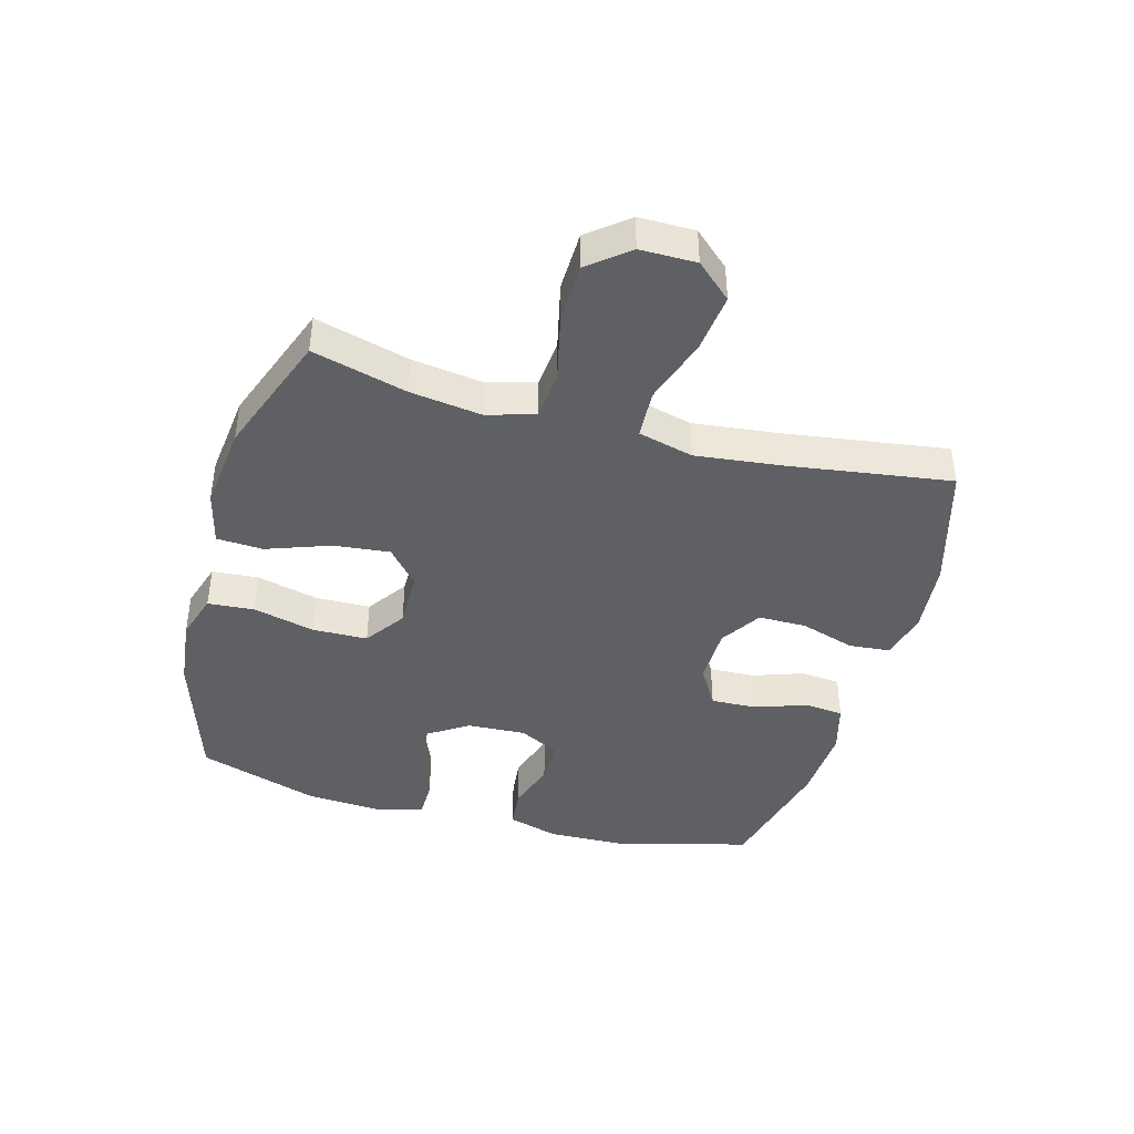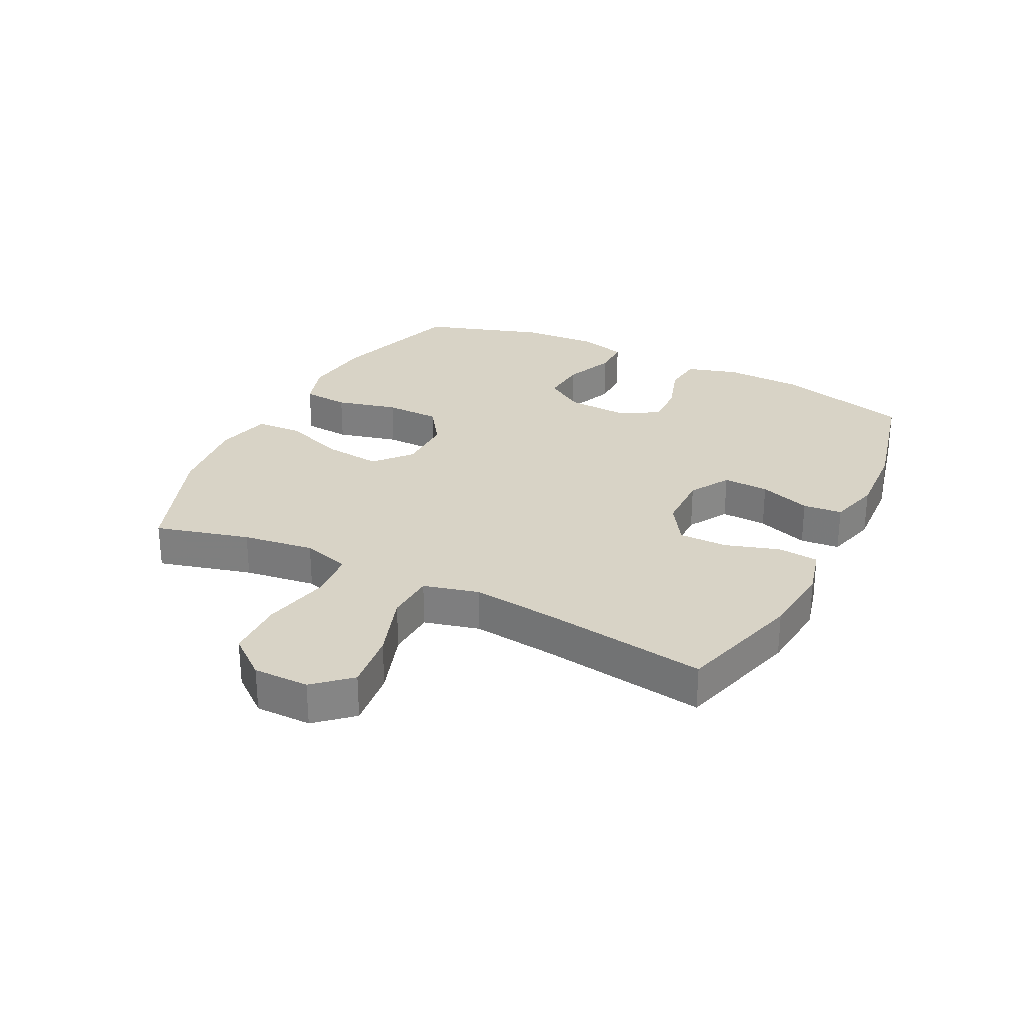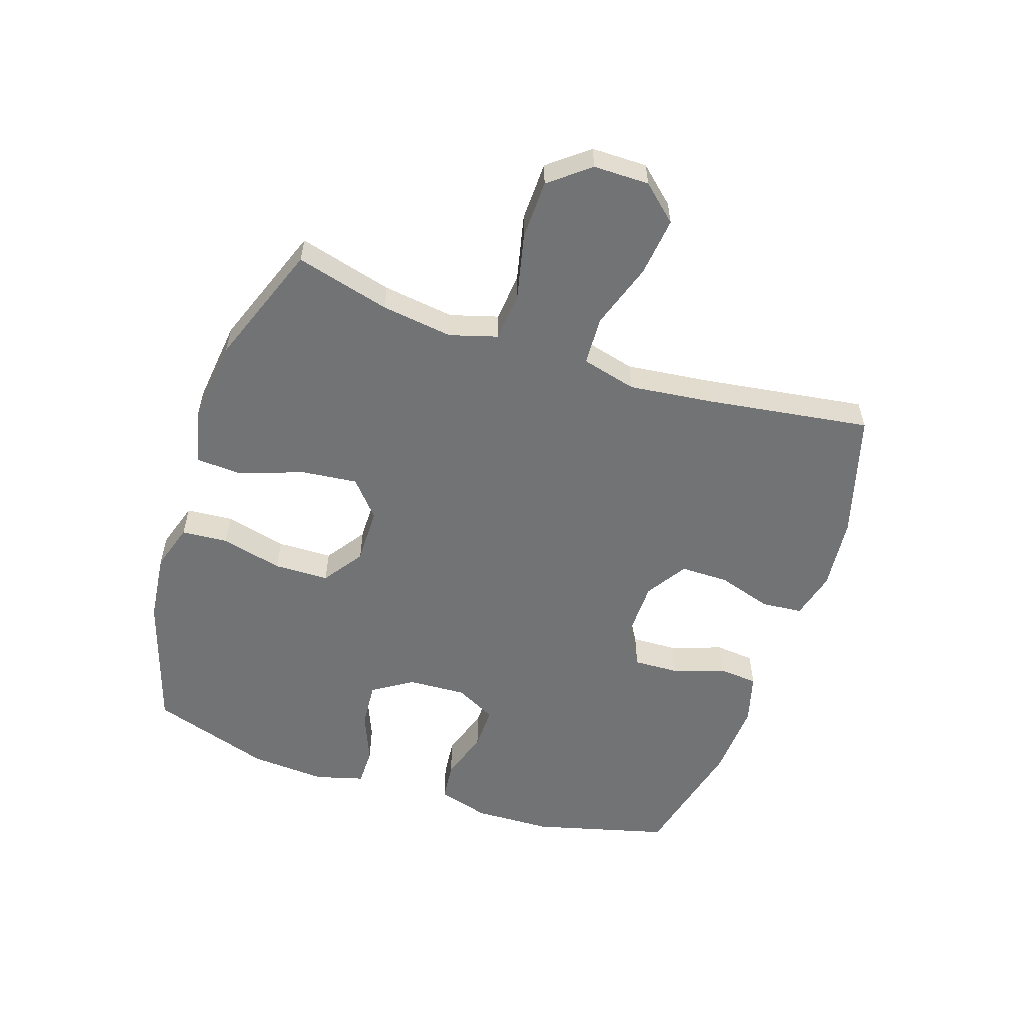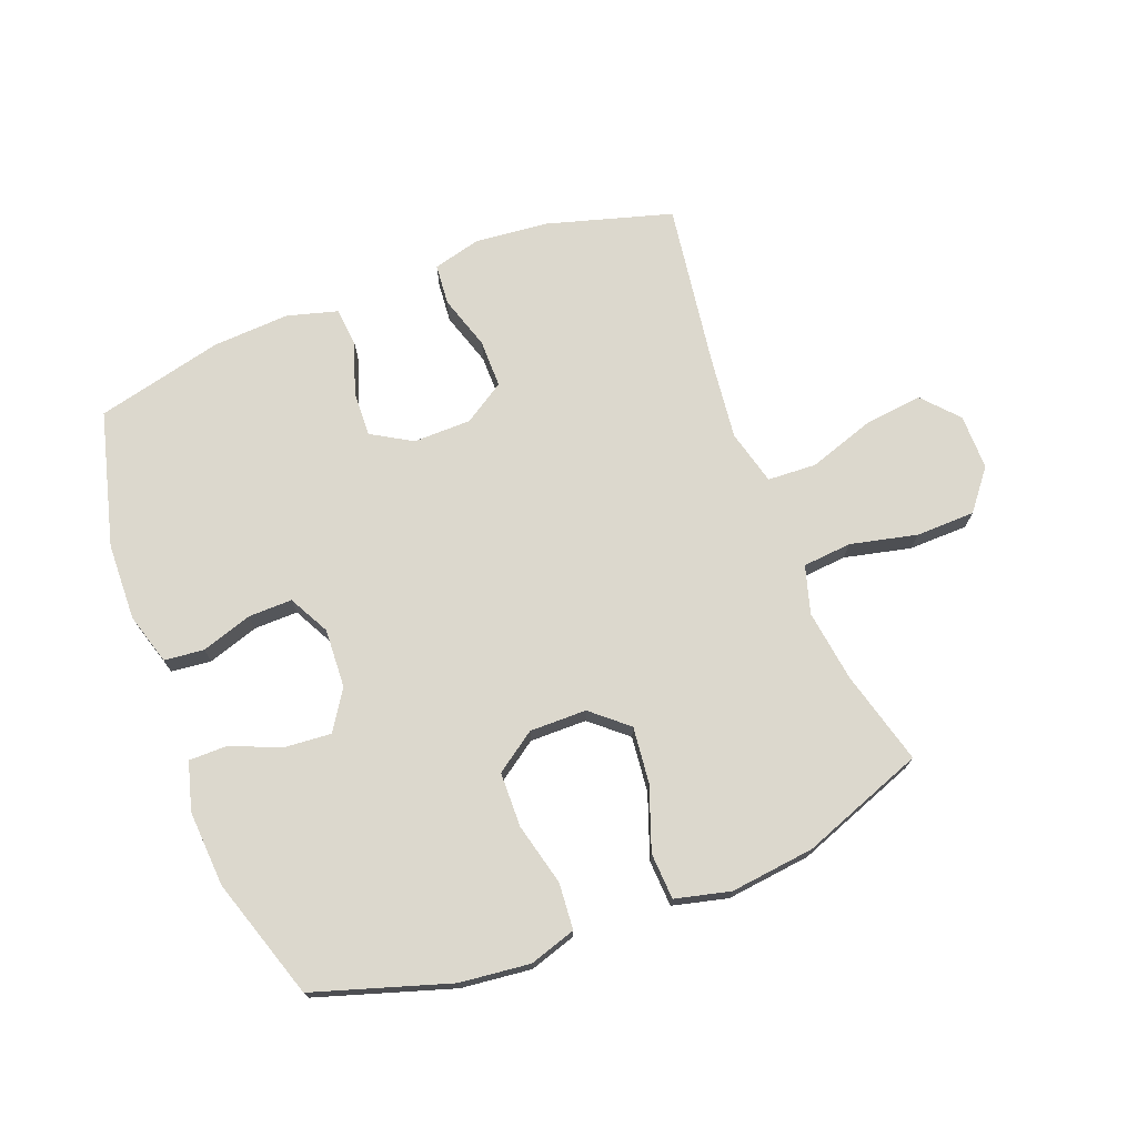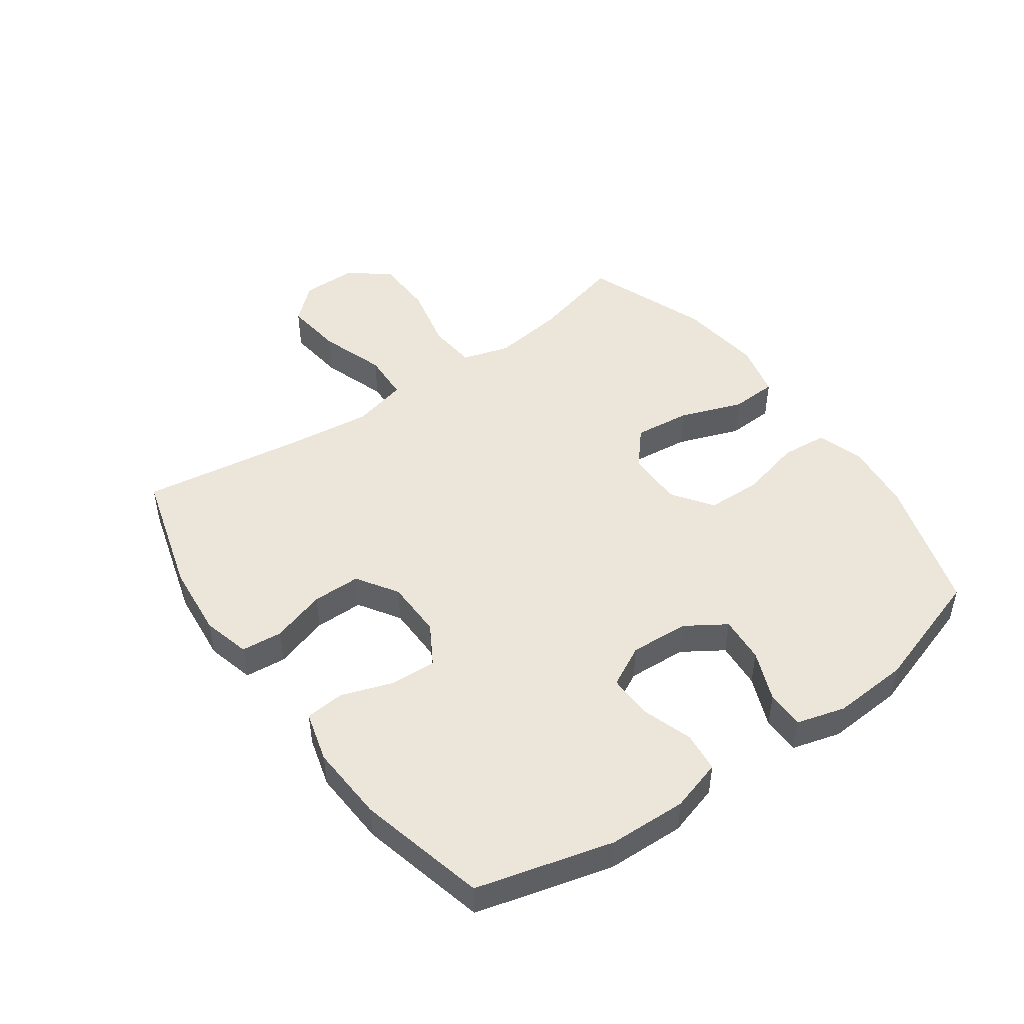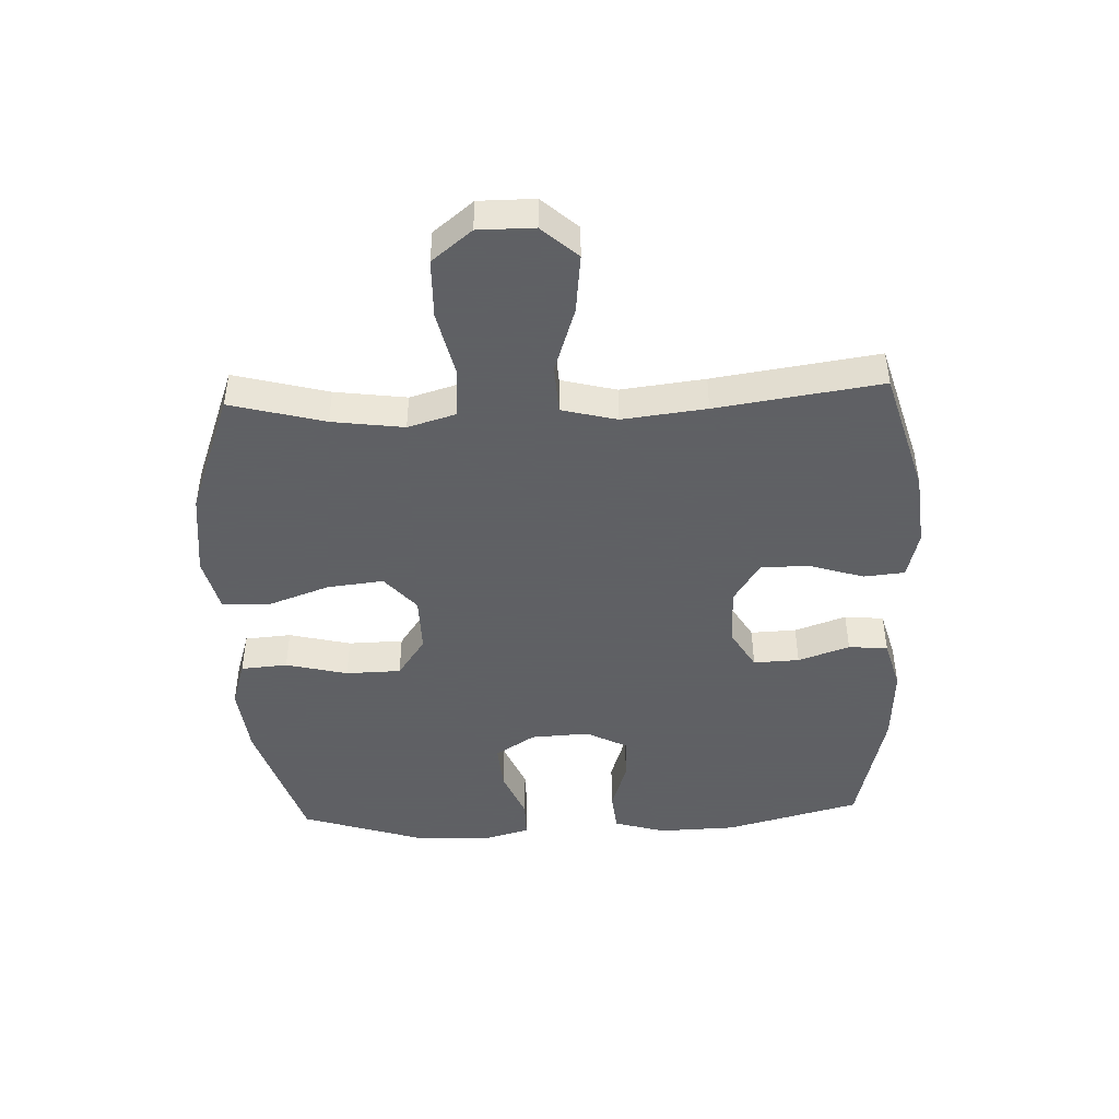
<metadata>
{"format":"obj","ext":"obj","renderer":"f3d","projection":"perspective","resolution":1024,"background":"white","views":[{"elev":-42.1,"azim":-105.5,"up":"+Y"},{"elev":28.2,"azim":-63.4,"up":"+Y"},{"elev":-55.9,"azim":-108.4,"up":"+Y"},{"elev":72.6,"azim":158.9,"up":"+Y"},{"elev":47.5,"azim":54.5,"up":"+Y"},{"elev":-45.3,"azim":-87.6,"up":"+Y"}]}
</metadata>
<code>
v 0.5 0.07 -0.5
v 0.279 0.07 -0.57
v 0.164 0.07 -0.583
v 0.088 0.07 -0.559
v 0.082 0.07 -0.483
v 0.107 0.07 -0.382
v 0.105 0.07 -0.292
v 0.039 0.07 -0.246
v -0.054 0.07 -0.247
v -0.113 0.07 -0.298
v -0.103 0.07 -0.39
v -0.066 0.07 -0.493
v -0.07 0.07 -0.569
v -0.16 0.07 -0.591
v -0.298 0.07 -0.575
v -0.5 0.07 -0.5
v -0.459 0.07 -0.346
v -0.443 0.07 -0.229
v -0.466 0.07 -0.151
v -0.546 0.07 -0.144
v -0.655 0.07 -0.169
v -0.752 0.07 -0.167
v -0.804 0.07 -0.102
v -0.804 0.07 -0.011
v -0.752 0.07 0.047
v -0.656 0.07 0.036
v -0.548 0.07 0
v -0.468 0.07 0.004
v -0.445 0.07 0.094
v -0.461 0.07 0.231
v -0.5 0.07 0.5
v -0.296 0.07 0.559
v -0.175 0.07 0.571
v -0.097 0.07 0.551
v -0.091 0.07 0.484
v -0.119 0.07 0.395
v -0.119 0.07 0.316
v -0.052 0.07 0.273
v 0.043 0.07 0.272
v 0.109 0.07 0.311
v 0.106 0.07 0.386
v 0.077 0.07 0.47
v 0.083 0.07 0.534
v 0.166 0.07 0.557
v 0.292 0.07 0.55
v 0.5 0.07 0.5
v 0.558 0.07 0.279
v 0.562 0.07 0.152
v 0.537 0.07 0.068
v 0.472 0.07 0.061
v 0.389 0.07 0.088
v 0.317 0.07 0.089
v 0.282 0.07 0.022
v 0.287 0.07 -0.074
v 0.329 0.07 -0.139
v 0.405 0.07 -0.133
v 0.488 0.07 -0.099
v 0.55 0.07 -0.099
v 0.572 0.07 -0.178
v 0.564 0.07 -0.302
v 0.5 0 -0.5
v 0.279 0 -0.57
v 0.164 0 -0.583
v 0.088 0 -0.559
v 0.082 0 -0.483
v 0.107 0 -0.382
v 0.105 0 -0.292
v 0.039 0 -0.246
v -0.054 0 -0.247
v -0.113 0 -0.298
v -0.103 0 -0.39
v -0.066 0 -0.493
v -0.07 0 -0.569
v -0.16 0 -0.591
v -0.298 0 -0.575
v -0.5 0 -0.5
v -0.459 0 -0.346
v -0.443 0 -0.229
v -0.466 0 -0.151
v -0.546 0 -0.144
v -0.655 0 -0.169
v -0.752 0 -0.167
v -0.804 0 -0.102
v -0.804 0 -0.011
v -0.752 0 0.047
v -0.656 0 0.036
v -0.548 0 0
v -0.468 0 0.004
v -0.445 0 0.094
v -0.461 0 0.231
v -0.5 0 0.5
v -0.296 0 0.559
v -0.175 0 0.571
v -0.097 0 0.551
v -0.091 0 0.484
v -0.119 0 0.395
v -0.119 0 0.316
v -0.052 0 0.273
v 0.043 0 0.272
v 0.109 0 0.311
v 0.106 0 0.386
v 0.077 0 0.47
v 0.083 0 0.534
v 0.166 0 0.557
v 0.292 0 0.55
v 0.5 0 0.5
v 0.558 0 0.279
v 0.562 0 0.152
v 0.537 0 0.068
v 0.472 0 0.061
v 0.389 0 0.088
v 0.317 0 0.089
v 0.282 0 0.022
v 0.287 0 -0.074
v 0.329 0 -0.139
v 0.405 0 -0.133
v 0.488 0 -0.099
v 0.55 0 -0.099
v 0.572 0 -0.178
v 0.564 0 -0.302
f 56 57 58 59
f 55 56 59 60
f 48 49 50 51
f 48 51 52
f 47 48 52
f 46 47 52
f 45 46 52 53
f 41 42 43 44
f 40 41 44 45
f 33 34 35 36
f 33 36 37
f 30 31 32 33
f 29 30 33 37
f 28 29 37 38
f 24 25 26 27
f 22 23 24 27
f 20 21 22 27
f 19 20 27 28
f 18 19 28 38
f 14 15 16 17
f 11 12 13 14
f 10 11 14 17
f 9 10 17 18
f 3 4 5 6
f 3 6 7
f 2 3 7
f 55 60 1 2
f 54 55 2 7
f 53 54 7 8
f 40 45 53 8
f 39 40 8 9
f 9 18 38 39
f 119 118 117 116
f 120 119 116 115
f 111 110 109 108
f 112 111 108
f 112 108 107
f 112 107 106
f 113 112 106 105
f 104 103 102 101
f 105 104 101 100
f 96 95 94 93
f 97 96 93
f 93 92 91 90
f 97 93 90 89
f 98 97 89 88
f 87 86 85 84
f 87 84 83 82
f 87 82 81 80
f 88 87 80 79
f 98 88 79 78
f 77 76 75 74
f 74 73 72 71
f 77 74 71 70
f 78 77 70 69
f 66 65 64 63
f 67 66 63
f 67 63 62
f 62 61 120 115
f 67 62 115 114
f 68 67 114 113
f 68 113 105 100
f 69 68 100 99
f 99 98 78 69
f 1 61 62 2
f 2 62 63 3
f 3 63 64 4
f 4 64 65 5
f 5 65 66 6
f 6 66 67 7
f 7 67 68 8
f 8 68 69 9
f 9 69 70 10
f 10 70 71 11
f 11 71 72 12
f 12 72 73 13
f 13 73 74 14
f 14 74 75 15
f 15 75 76 16
f 16 76 77 17
f 17 77 78 18
f 18 78 79 19
f 19 79 80 20
f 20 80 81 21
f 21 81 82 22
f 22 82 83 23
f 23 83 84 24
f 24 84 85 25
f 25 85 86 26
f 26 86 87 27
f 27 87 88 28
f 28 88 89 29
f 29 89 90 30
f 30 90 91 31
f 31 91 92 32
f 32 92 93 33
f 33 93 94 34
f 34 94 95 35
f 35 95 96 36
f 36 96 97 37
f 37 97 98 38
f 38 98 99 39
f 39 99 100 40
f 40 100 101 41
f 41 101 102 42
f 42 102 103 43
f 43 103 104 44
f 44 104 105 45
f 45 105 106 46
f 46 106 107 47
f 47 107 108 48
f 48 108 109 49
f 49 109 110 50
f 50 110 111 51
f 51 111 112 52
f 52 112 113 53
f 53 113 114 54
f 54 114 115 55
f 55 115 116 56
f 56 116 117 57
f 57 117 118 58
f 58 118 119 59
f 59 119 120 60
f 60 120 61 1

</code>
